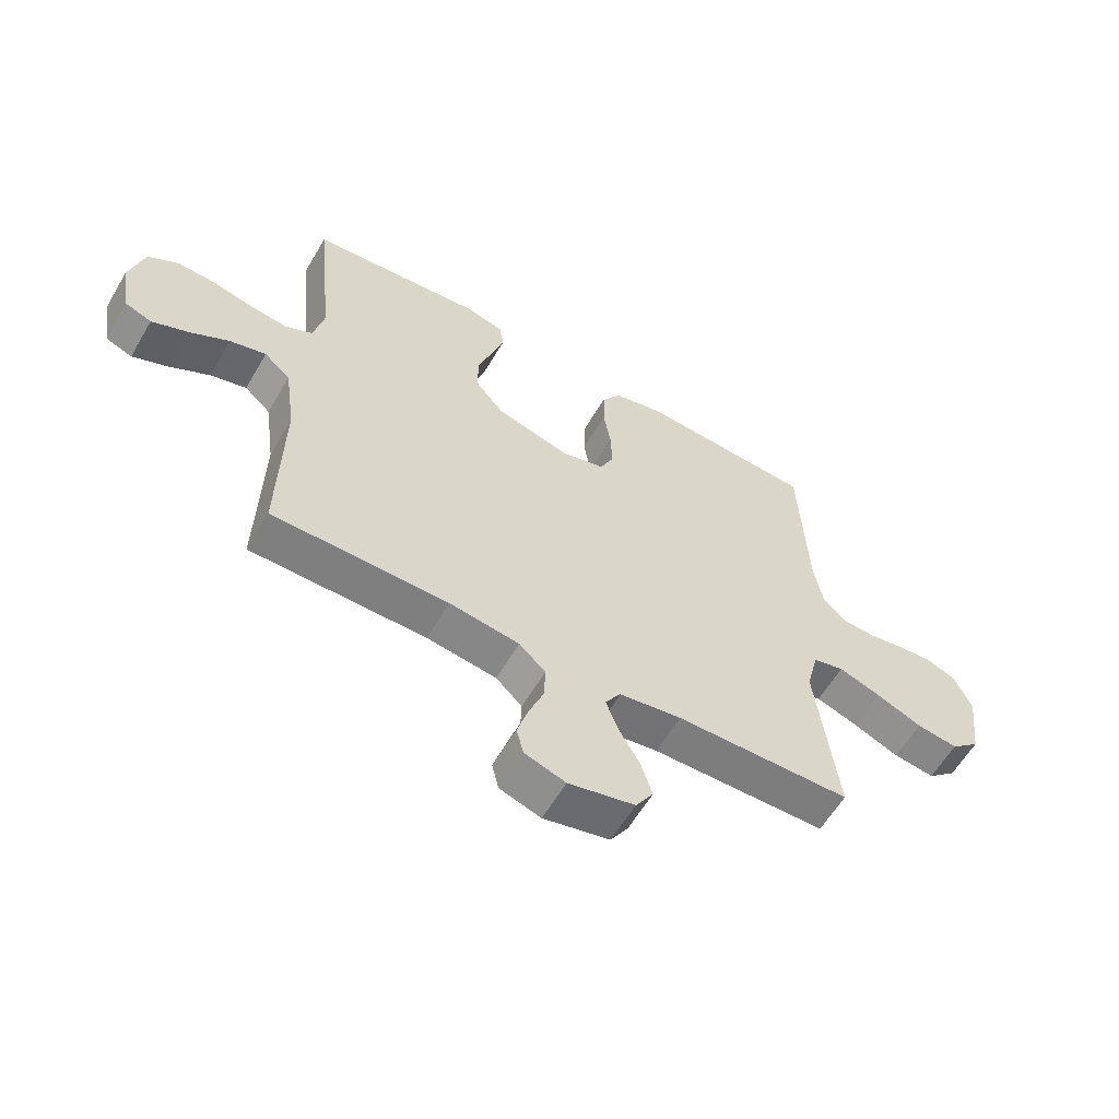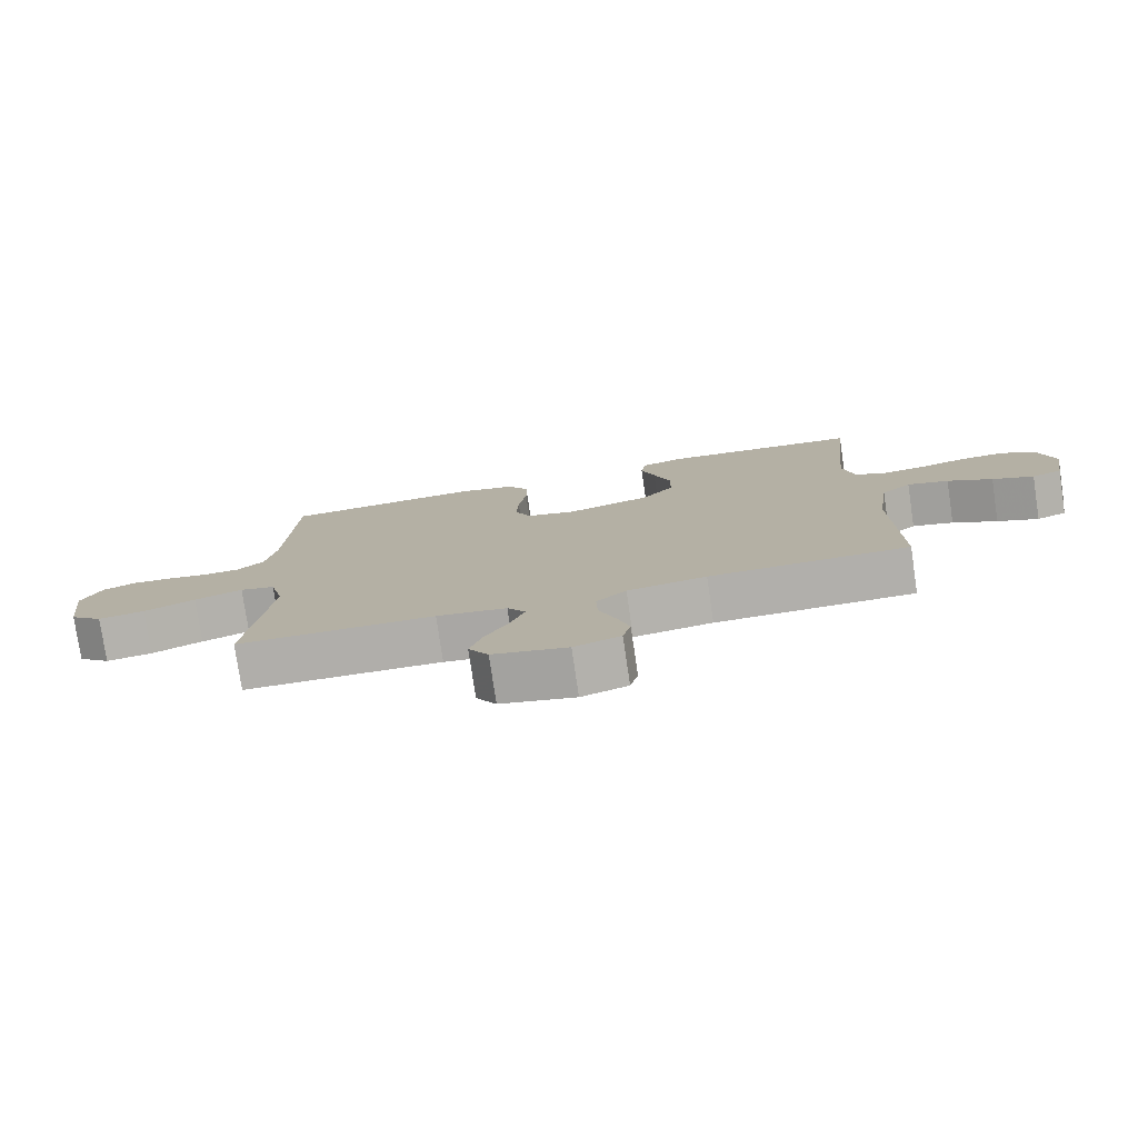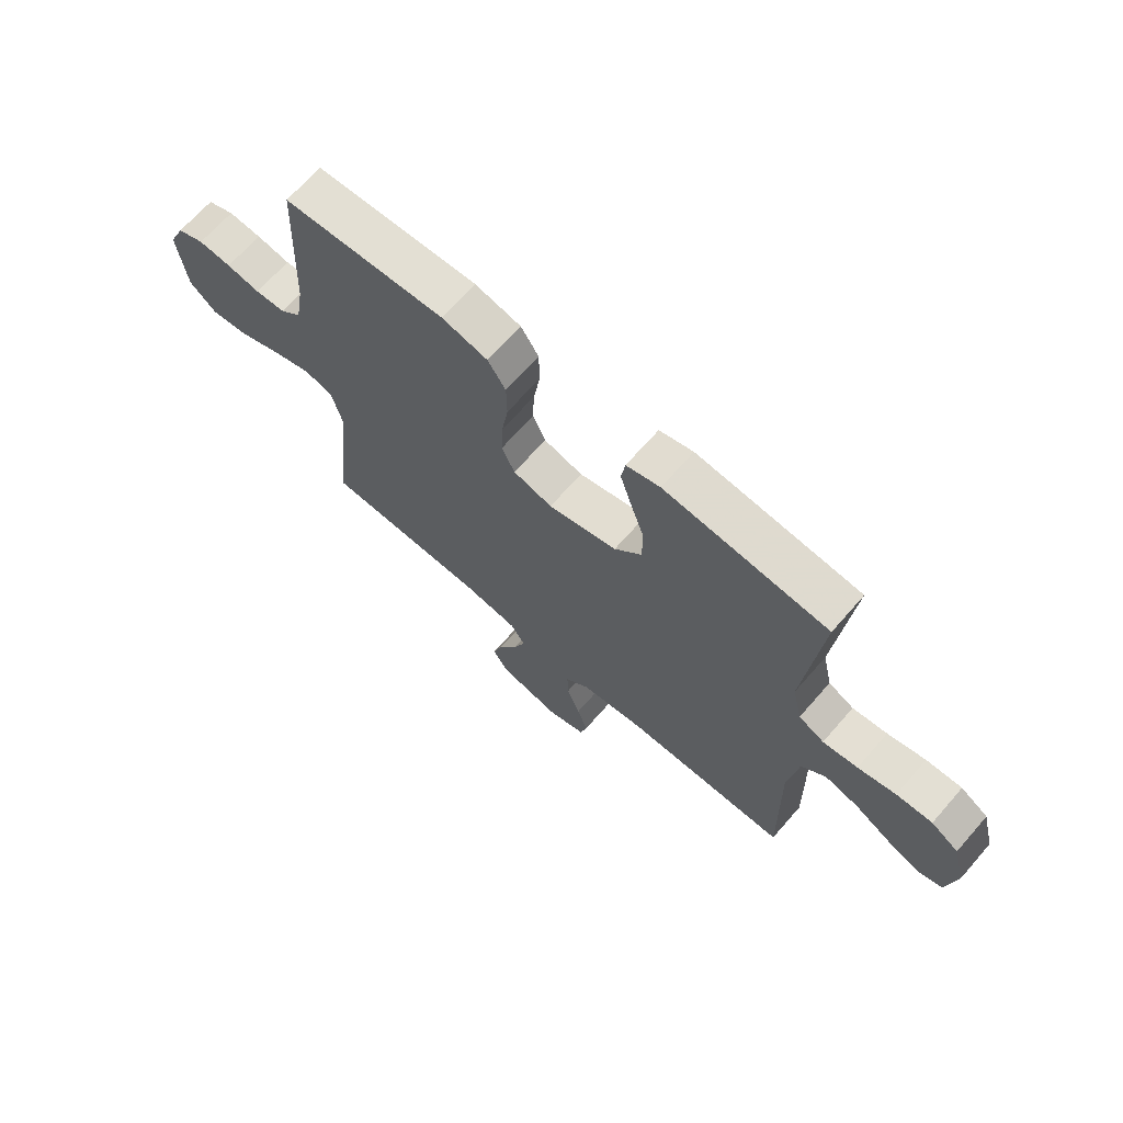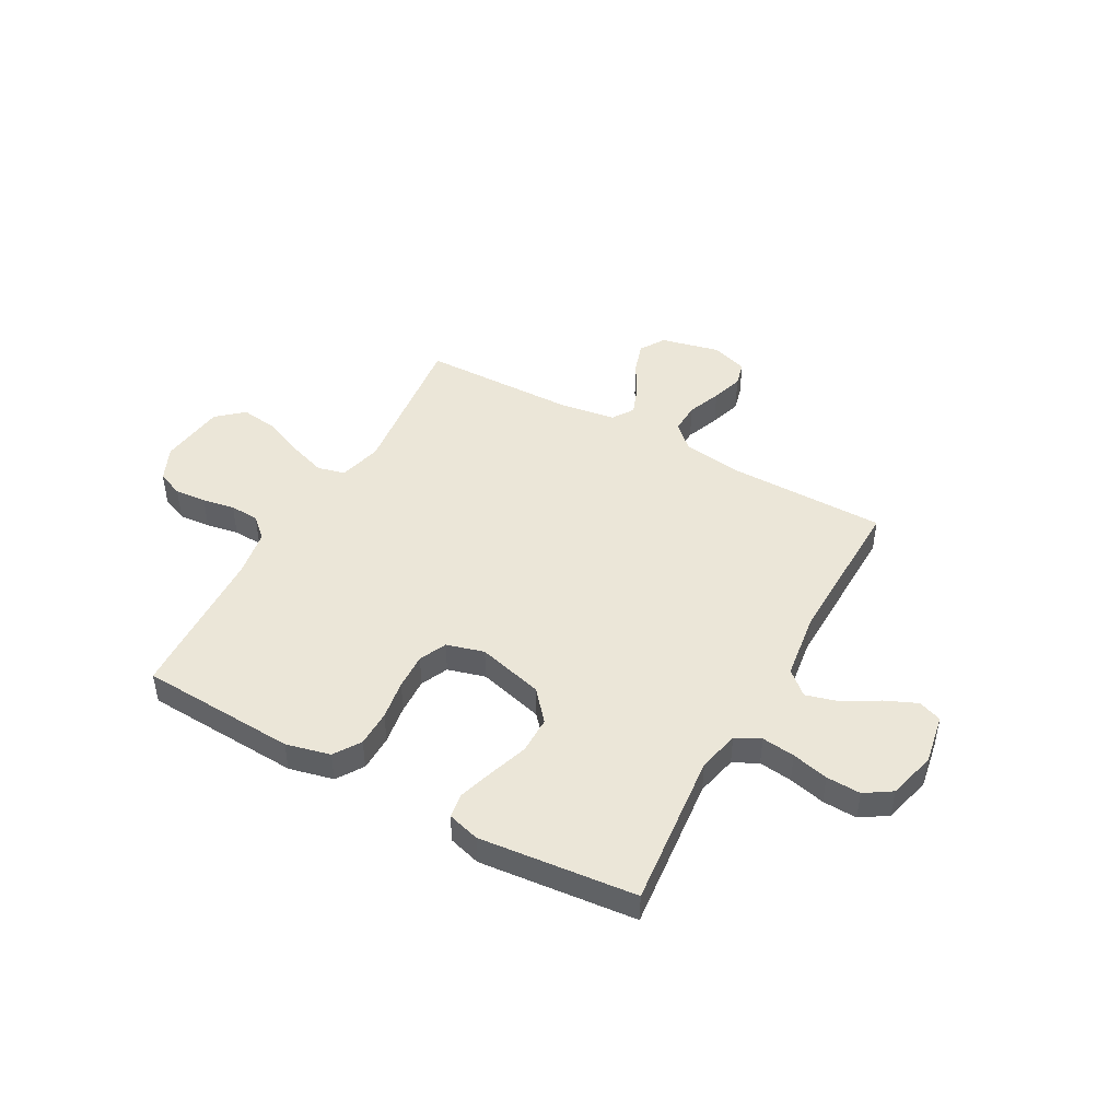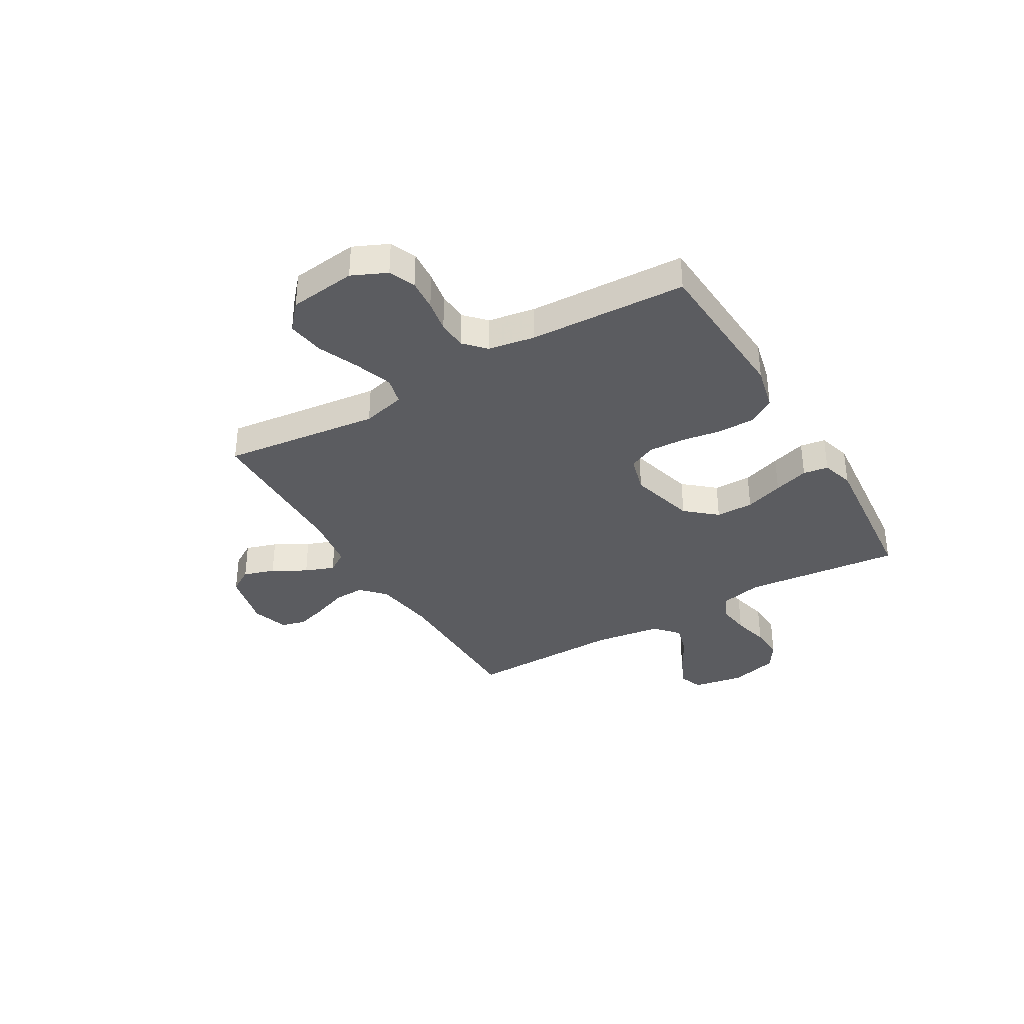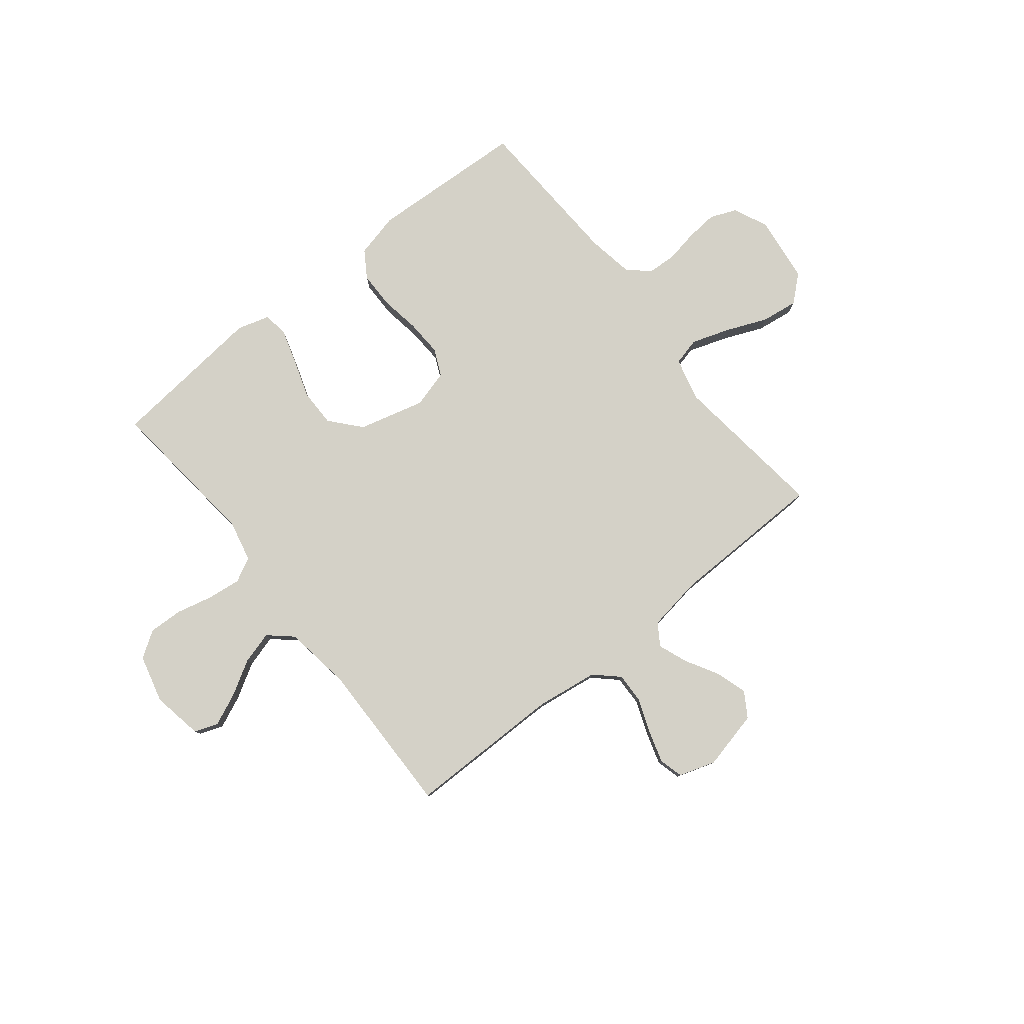
<metadata>
{"format":"obj","ext":"obj","renderer":"f3d","projection":"perspective","resolution":1024,"background":"white","views":[{"elev":-59.6,"azim":149.7,"up":"+Z"},{"elev":-78.0,"azim":8.4,"up":"+Z"},{"elev":68.0,"azim":41.2,"up":"+Z"},{"elev":46.1,"azim":28.9,"up":"+Y"},{"elev":-35.3,"azim":-59.6,"up":"+Y"},{"elev":79.8,"azim":141.2,"up":"+Y"}]}
</metadata>
<code>
v 0.5 0.07 -0.5
v 0.2 0.07 -0.502
v 0.081 0.07 -0.519
v 0.036 0.07 -0.561
v 0.038 0.07 -0.62
v 0.063 0.07 -0.685
v 0.082 0.07 -0.746
v 0.07 0.07 -0.793
v 0 0.07 -0.816
v -0.113 0.07 -0.79
v -0.143 0.07 -0.742
v -0.124 0.07 -0.682
v -0.088 0.07 -0.618
v -0.067 0.07 -0.562
v -0.094 0.07 -0.521
v -0.2 0.07 -0.505
v -0.5 0.07 -0.5
v -0.465 0.07 -0.2
v -0.486 0.07 -0.117
v -0.539 0.07 -0.104
v -0.612 0.07 -0.129
v -0.69 0.07 -0.162
v -0.761 0.07 -0.172
v -0.811 0.07 -0.128
v -0.827 0.07 0
v -0.797 0.07 0.066
v -0.747 0.07 0.087
v -0.686 0.07 0.082
v -0.624 0.07 0.071
v -0.568 0.07 0.074
v -0.528 0.07 0.111
v -0.513 0.07 0.2
v -0.5 0.07 0.5
v -0.2 0.07 0.517
v -0.115 0.07 0.497
v -0.082 0.07 0.446
v -0.081 0.07 0.376
v -0.093 0.07 0.3
v -0.096 0.07 0.23
v -0.072 0.07 0.178
v 0 0.07 0.158
v 0.127 0.07 0.192
v 0.177 0.07 0.25
v 0.177 0.07 0.322
v 0.152 0.07 0.396
v 0.131 0.07 0.463
v 0.138 0.07 0.511
v 0.2 0.07 0.529
v 0.5 0.07 0.5
v 0.47 0.07 0.2
v 0.488 0.07 0.121
v 0.535 0.07 0.097
v 0.599 0.07 0.105
v 0.669 0.07 0.122
v 0.735 0.07 0.125
v 0.786 0.07 0.092
v 0.81 0.07 0
v 0.793 0.07 -0.097
v 0.748 0.07 -0.114
v 0.686 0.07 -0.087
v 0.619 0.07 -0.048
v 0.557 0.07 -0.031
v 0.512 0.07 -0.071
v 0.494 0.07 -0.2
v 0.5 0 -0.5
v 0.2 0 -0.502
v 0.081 0 -0.519
v 0.036 0 -0.561
v 0.038 0 -0.62
v 0.063 0 -0.685
v 0.082 0 -0.746
v 0.07 0 -0.793
v 0 0 -0.816
v -0.113 0 -0.79
v -0.143 0 -0.742
v -0.124 0 -0.682
v -0.088 0 -0.618
v -0.067 0 -0.562
v -0.094 0 -0.521
v -0.2 0 -0.505
v -0.5 0 -0.5
v -0.465 0 -0.2
v -0.486 0 -0.117
v -0.539 0 -0.104
v -0.612 0 -0.129
v -0.69 0 -0.162
v -0.761 0 -0.172
v -0.811 0 -0.128
v -0.827 0 0
v -0.797 0 0.066
v -0.747 0 0.087
v -0.686 0 0.082
v -0.624 0 0.071
v -0.568 0 0.074
v -0.528 0 0.111
v -0.513 0 0.2
v -0.5 0 0.5
v -0.2 0 0.517
v -0.115 0 0.497
v -0.082 0 0.446
v -0.081 0 0.376
v -0.093 0 0.3
v -0.096 0 0.23
v -0.072 0 0.178
v 0 0 0.158
v 0.127 0 0.192
v 0.177 0 0.25
v 0.177 0 0.322
v 0.152 0 0.396
v 0.131 0 0.463
v 0.138 0 0.511
v 0.2 0 0.529
v 0.5 0 0.5
v 0.47 0 0.2
v 0.488 0 0.121
v 0.535 0 0.097
v 0.599 0 0.105
v 0.669 0 0.122
v 0.735 0 0.125
v 0.786 0 0.092
v 0.81 0 0
v 0.793 0 -0.097
v 0.748 0 -0.114
v 0.686 0 -0.087
v 0.619 0 -0.048
v 0.557 0 -0.031
v 0.512 0 -0.071
v 0.494 0 -0.2
f 59 60 61
f 58 59 61
f 57 58 61
f 56 57 61
f 55 56 61
f 54 55 61
f 53 54 61
f 52 53 61 62
f 51 52 62 63
f 48 49 50
f 47 48 50
f 46 47 50
f 45 46 50
f 44 45 50
f 51 63 64
f 50 51 64
f 44 50 64
f 43 44 64
f 36 37 38
f 35 36 38
f 34 35 38
f 33 34 38
f 32 33 38
f 31 32 38 39
f 30 31 39 40
f 27 28 29
f 26 27 29
f 25 26 29
f 24 25 29
f 23 24 29
f 22 23 29
f 21 22 29
f 20 21 29 30
f 30 40 41
f 20 30 41
f 19 20 41
f 16 17 18
f 19 41 42
f 18 19 42
f 16 18 42
f 15 16 42
f 11 12 13
f 10 11 13
f 9 10 13
f 8 9 13
f 7 8 13
f 6 7 13
f 5 6 13
f 4 5 13 14
f 64 1 2
f 43 64 2
f 42 43 2
f 14 15 42
f 4 14 42
f 3 4 42
f 2 3 42
f 125 124 123
f 125 123 122
f 125 122 121
f 125 121 120
f 125 120 119
f 125 119 118
f 125 118 117
f 126 125 117 116
f 127 126 116 115
f 114 113 112
f 114 112 111
f 114 111 110
f 114 110 109
f 114 109 108
f 128 127 115
f 128 115 114
f 128 114 108
f 128 108 107
f 102 101 100
f 102 100 99
f 102 99 98
f 102 98 97
f 102 97 96
f 103 102 96 95
f 104 103 95 94
f 93 92 91
f 93 91 90
f 93 90 89
f 93 89 88
f 93 88 87
f 93 87 86
f 93 86 85
f 94 93 85 84
f 105 104 94
f 105 94 84
f 105 84 83
f 82 81 80
f 106 105 83
f 106 83 82
f 106 82 80
f 106 80 79
f 77 76 75
f 77 75 74
f 77 74 73
f 77 73 72
f 77 72 71
f 77 71 70
f 77 70 69
f 78 77 69 68
f 66 65 128
f 66 128 107
f 66 107 106
f 106 79 78
f 106 78 68
f 106 68 67
f 106 67 66
f 1 65 66 2
f 2 66 67 3
f 3 67 68 4
f 4 68 69 5
f 5 69 70 6
f 6 70 71 7
f 7 71 72 8
f 8 72 73 9
f 9 73 74 10
f 10 74 75 11
f 11 75 76 12
f 12 76 77 13
f 13 77 78 14
f 14 78 79 15
f 15 79 80 16
f 16 80 81 17
f 17 81 82 18
f 18 82 83 19
f 19 83 84 20
f 20 84 85 21
f 21 85 86 22
f 22 86 87 23
f 23 87 88 24
f 24 88 89 25
f 25 89 90 26
f 26 90 91 27
f 27 91 92 28
f 28 92 93 29
f 29 93 94 30
f 30 94 95 31
f 31 95 96 32
f 32 96 97 33
f 33 97 98 34
f 34 98 99 35
f 35 99 100 36
f 36 100 101 37
f 37 101 102 38
f 38 102 103 39
f 39 103 104 40
f 40 104 105 41
f 41 105 106 42
f 42 106 107 43
f 43 107 108 44
f 44 108 109 45
f 45 109 110 46
f 46 110 111 47
f 47 111 112 48
f 48 112 113 49
f 49 113 114 50
f 50 114 115 51
f 51 115 116 52
f 52 116 117 53
f 53 117 118 54
f 54 118 119 55
f 55 119 120 56
f 56 120 121 57
f 57 121 122 58
f 58 122 123 59
f 59 123 124 60
f 60 124 125 61
f 61 125 126 62
f 62 126 127 63
f 63 127 128 64
f 64 128 65 1

</code>
